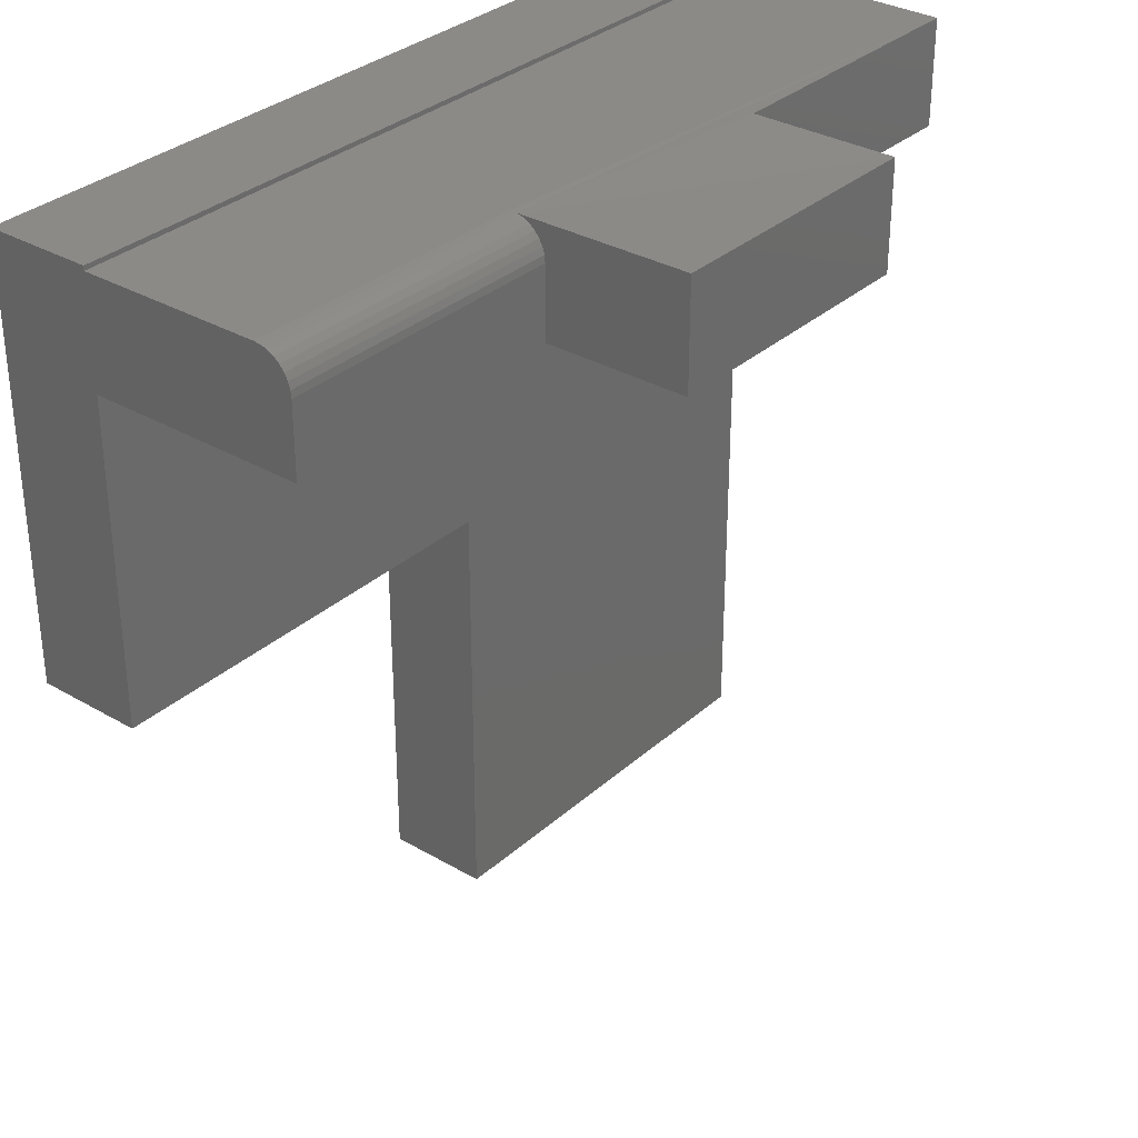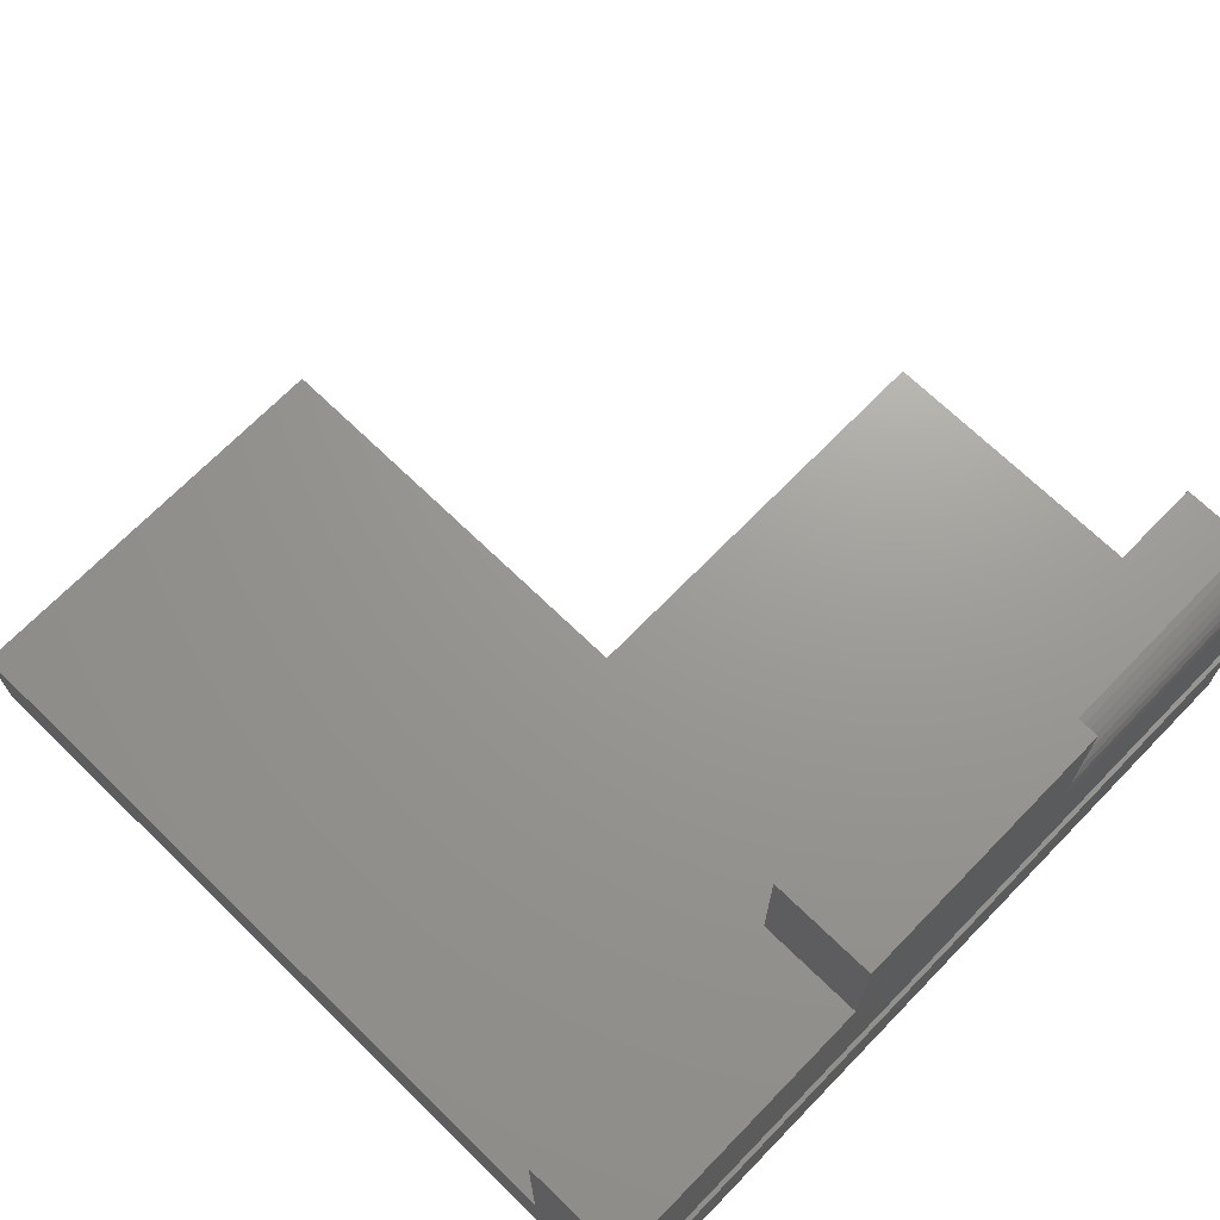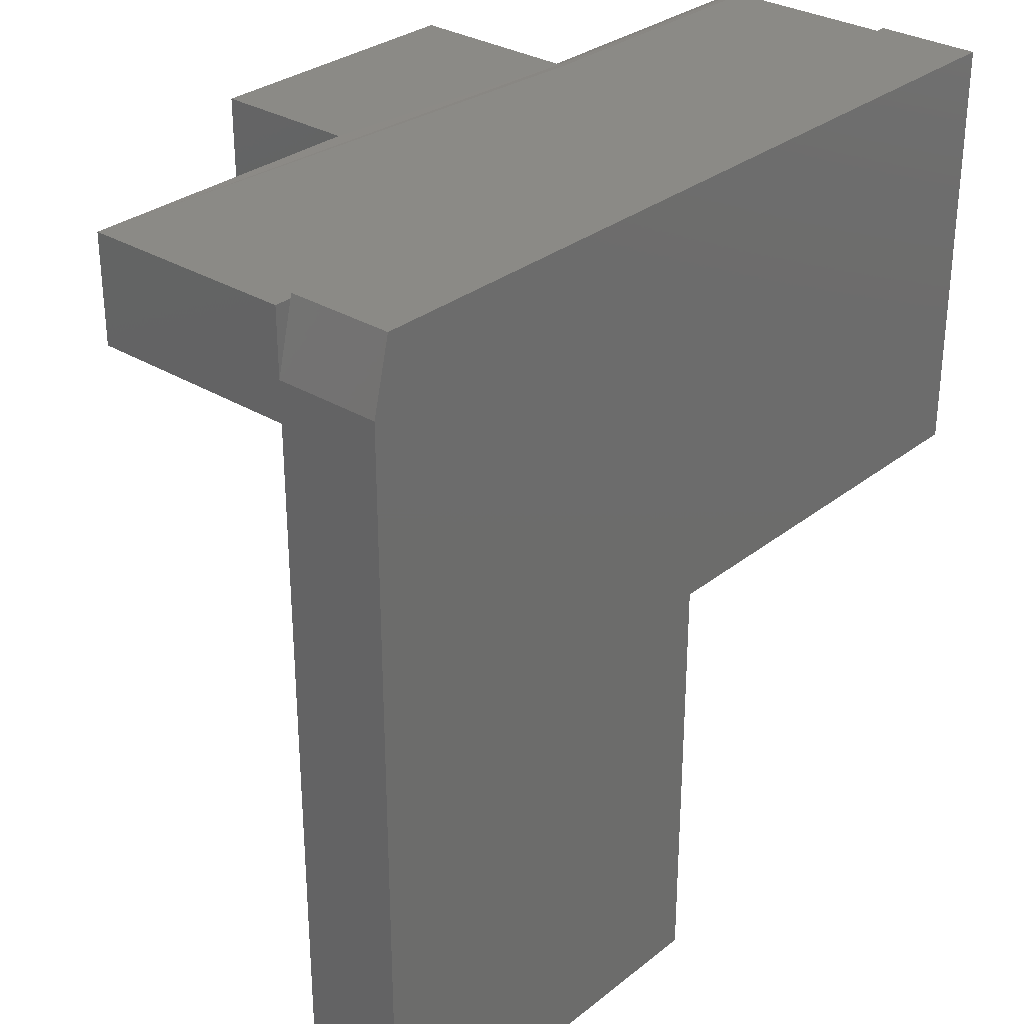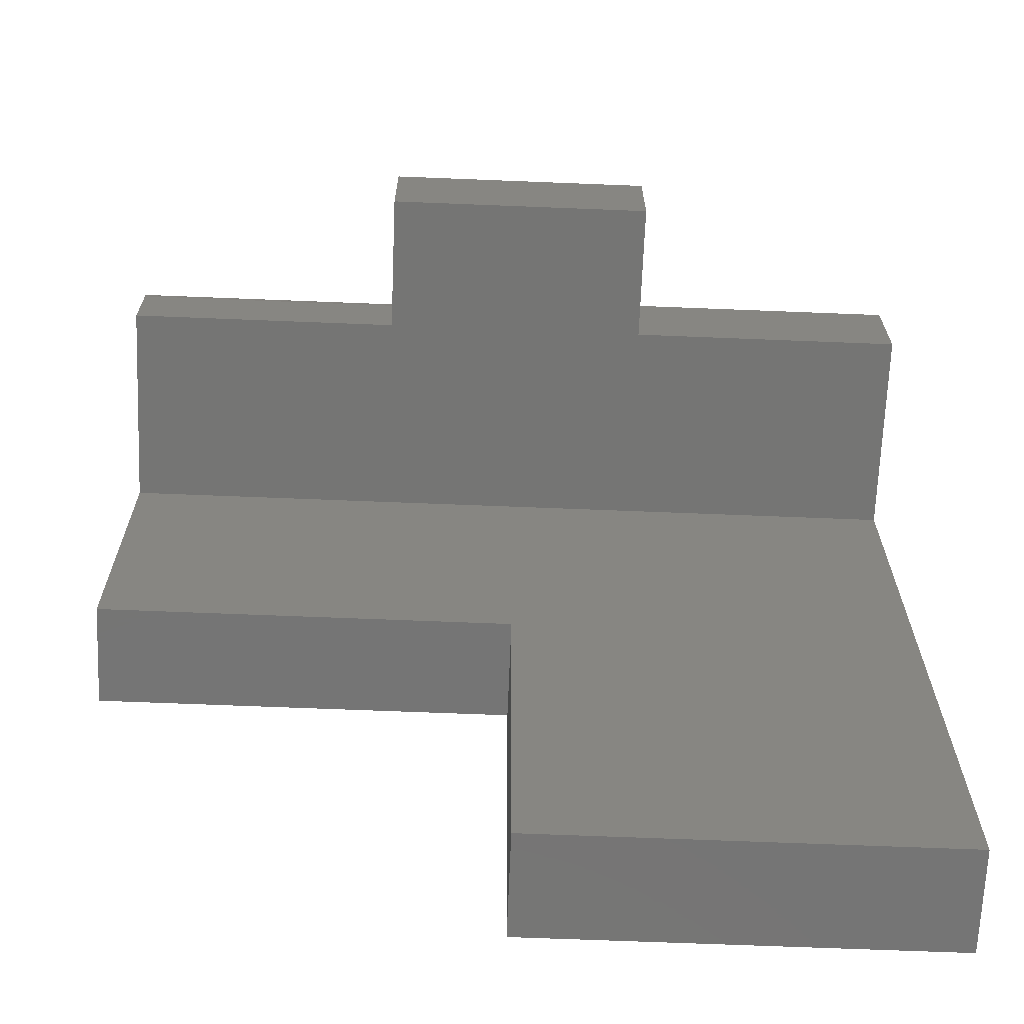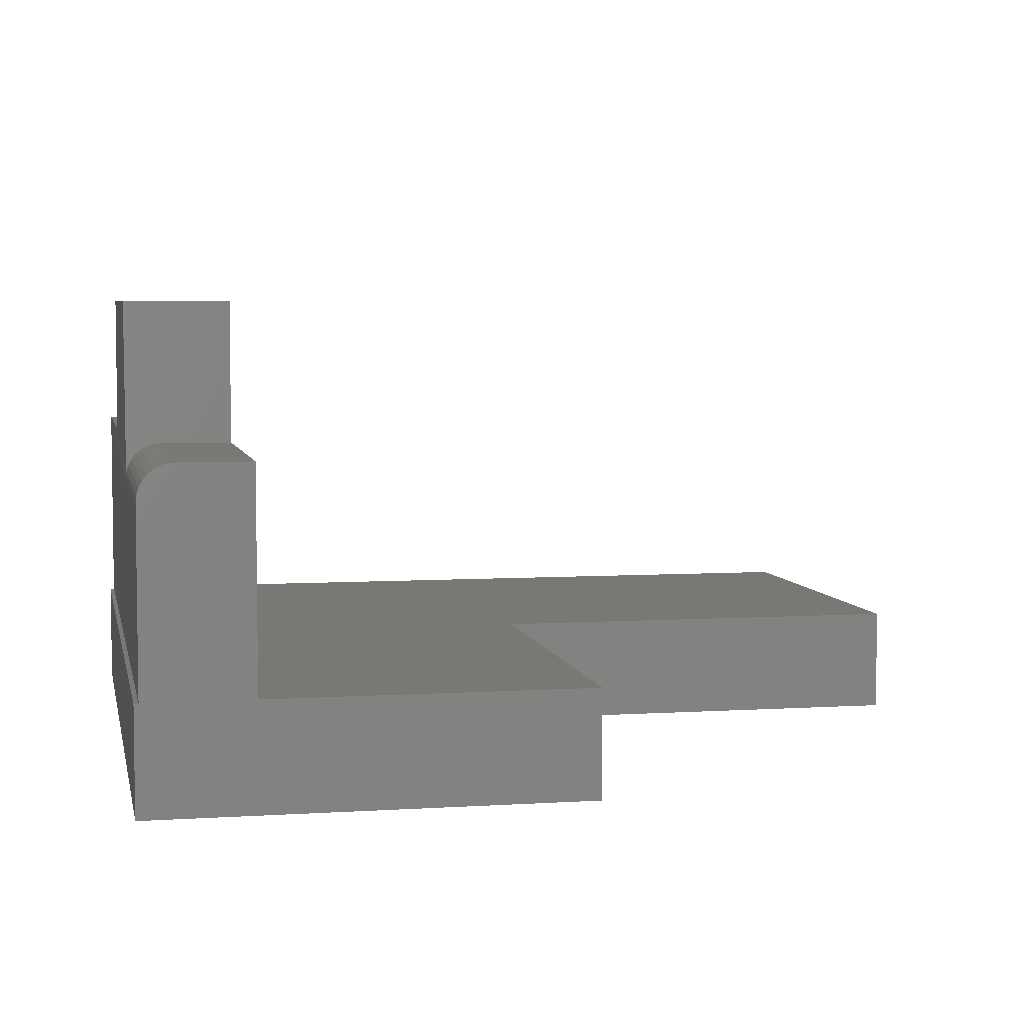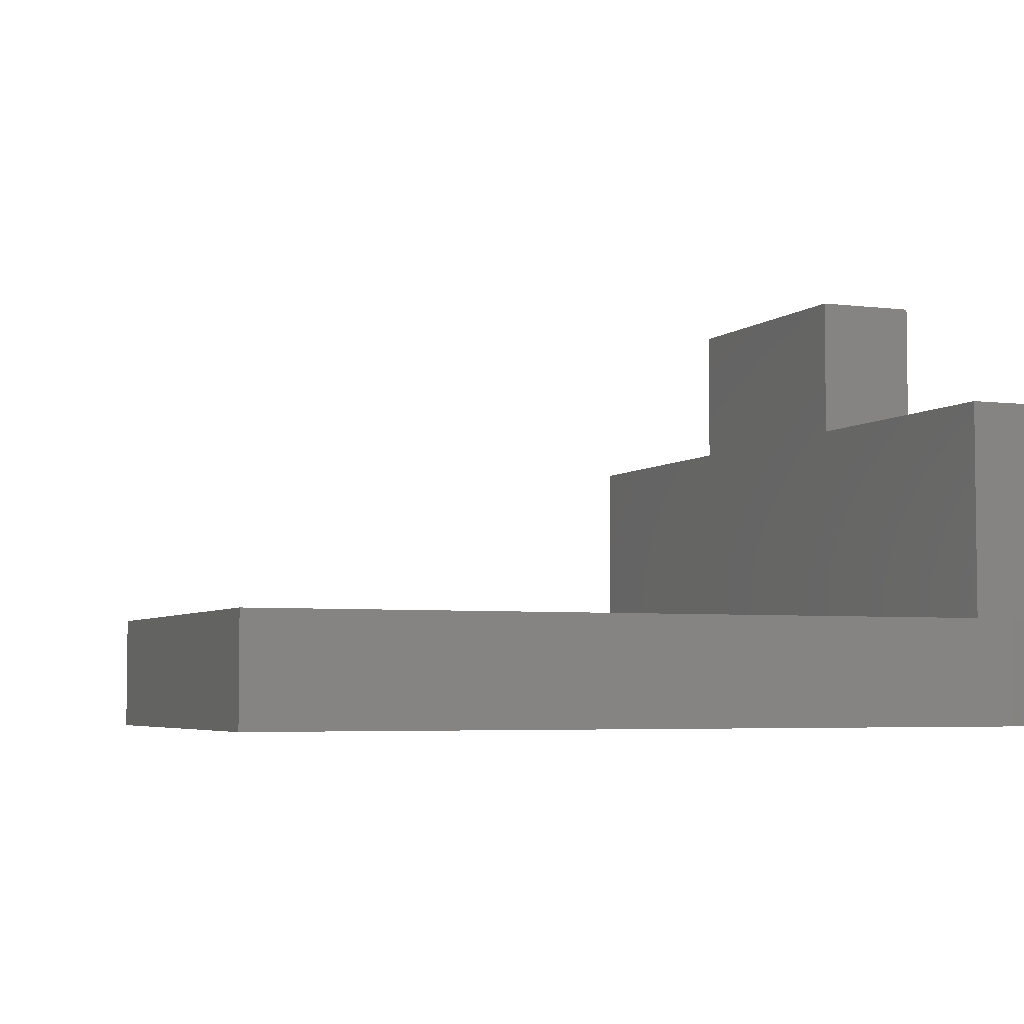
<metadata>
{"format":"stl","ext":"stl","renderer":"f3d","projection":"perspective","resolution":1024,"background":"white","views":[{"elev":32.4,"azim":-50.8,"up":"+Y"},{"elev":69.6,"azim":134.2,"up":"+Z"},{"elev":30.4,"azim":131.4,"up":"+Y"},{"elev":-67.4,"azim":-2.3,"up":"+Y"},{"elev":5.2,"azim":-101.4,"up":"+Z"},{"elev":-4.5,"azim":67.4,"up":"+Z"}]}
</metadata>
<code>
# stl→obj: 47 verts, 90 faces
v -0.4974 -0.09375 0.4095
v -0.2526 -0.09375 0.4095
v -0.4974 -3.155e-17 0.4095
v -0.2526 -1.753e-17 0.4095
v 0 0 0.09375
v -0.75 -8.783e-18 0.252
v -0.4974 -5.314e-18 0.252
v -0.01464 0 0.09375
v -0.75 0 0.09375
v -1.16e-17 -1.052e-17 0.2832
v -0.4974 -0.0006005 0.2581
v -0.2526 -1.052e-17 0.2832
v -0.75 -0.09375 0.2832
v -0.4974 -0.09375 0.2832
v -0.75 -0.03125 0.2832
v -0.4974 -0.03125 0.2832
v -0.75 -0.09375 0.09375
v -0.75 -0.375 0
v -0.75 -0.375 0.09375
v -0.75 -0.002379 0.2639
v -0.75 -0.0006005 0.2581
v -0.75 0.003947 0.09375
v -0.75 0.003947 0
v -0.75 -0.02515 0.2826
v -0.75 -0.01929 0.2808
v -0.75 -0.01389 0.278
v -0.75 -0.009153 0.2741
v -0.75 -0.005267 0.2693
v -0.4974 -0.002379 0.2639
v -0.4974 -0.005267 0.2693
v -0.4974 -0.009153 0.2741
v -0.4974 -0.01389 0.278
v -0.4974 -0.01929 0.2808
v -0.4974 -0.02515 0.2826
v 0 -0.05855 0.09375
v -1.16e-17 -0.09375 0.2832
v 0 -0.05855 0
v 0 -0.09375 0.09375
v 0 -0.7539 0
v 0 -0.7539 0.09375
v -0.2526 -0.09375 0.2832
v -0.01562 0.003947 0.09375
v -0.3711 -0.375 0.09375
v -0.3711 -0.7539 0.09375
v -0.01562 0.003947 0
v -0.3711 -0.375 0
v -0.3711 -0.7539 0
f 1 2 3
f 3 2 4
f 5 6 7
f 5 8 6
f 6 8 9
f 10 5 7
f 10 7 11
f 10 11 12
f 12 11 4
f 4 11 3
f 13 14 15
f 15 14 16
f 17 18 19
f 6 20 21
f 9 22 23
f 9 23 18
f 9 18 17
f 9 17 13
f 9 13 15
f 9 15 24
f 9 24 25
f 9 25 26
f 9 26 27
f 9 27 28
f 9 28 20
f 9 20 6
f 3 11 29
f 3 29 30
f 3 30 31
f 3 31 32
f 3 32 33
f 3 33 34
f 3 34 16
f 3 16 14
f 3 14 1
f 5 10 35
f 35 10 36
f 35 36 37
f 37 36 38
f 37 38 39
f 39 38 40
f 15 16 24
f 24 16 34
f 24 34 25
f 25 34 33
f 25 33 26
f 26 33 32
f 26 32 27
f 27 32 31
f 27 31 28
f 28 31 30
f 28 30 20
f 20 30 29
f 20 29 21
f 21 29 11
f 21 11 6
f 6 11 7
f 41 36 12
f 12 36 10
f 8 5 35
f 9 8 22
f 22 8 42
f 17 19 38
f 38 19 43
f 38 43 40
f 40 43 44
f 42 8 45
f 45 8 35
f 45 35 37
f 38 36 41
f 38 41 14
f 38 14 13
f 38 13 17
f 41 2 14
f 14 2 1
f 2 41 4
f 4 41 12
f 46 18 37
f 37 18 23
f 37 23 45
f 46 37 47
f 47 37 39
f 42 45 22
f 22 45 23
f 44 47 40
f 40 47 39
f 43 46 44
f 44 46 47
f 19 18 43
f 43 18 46

</code>
